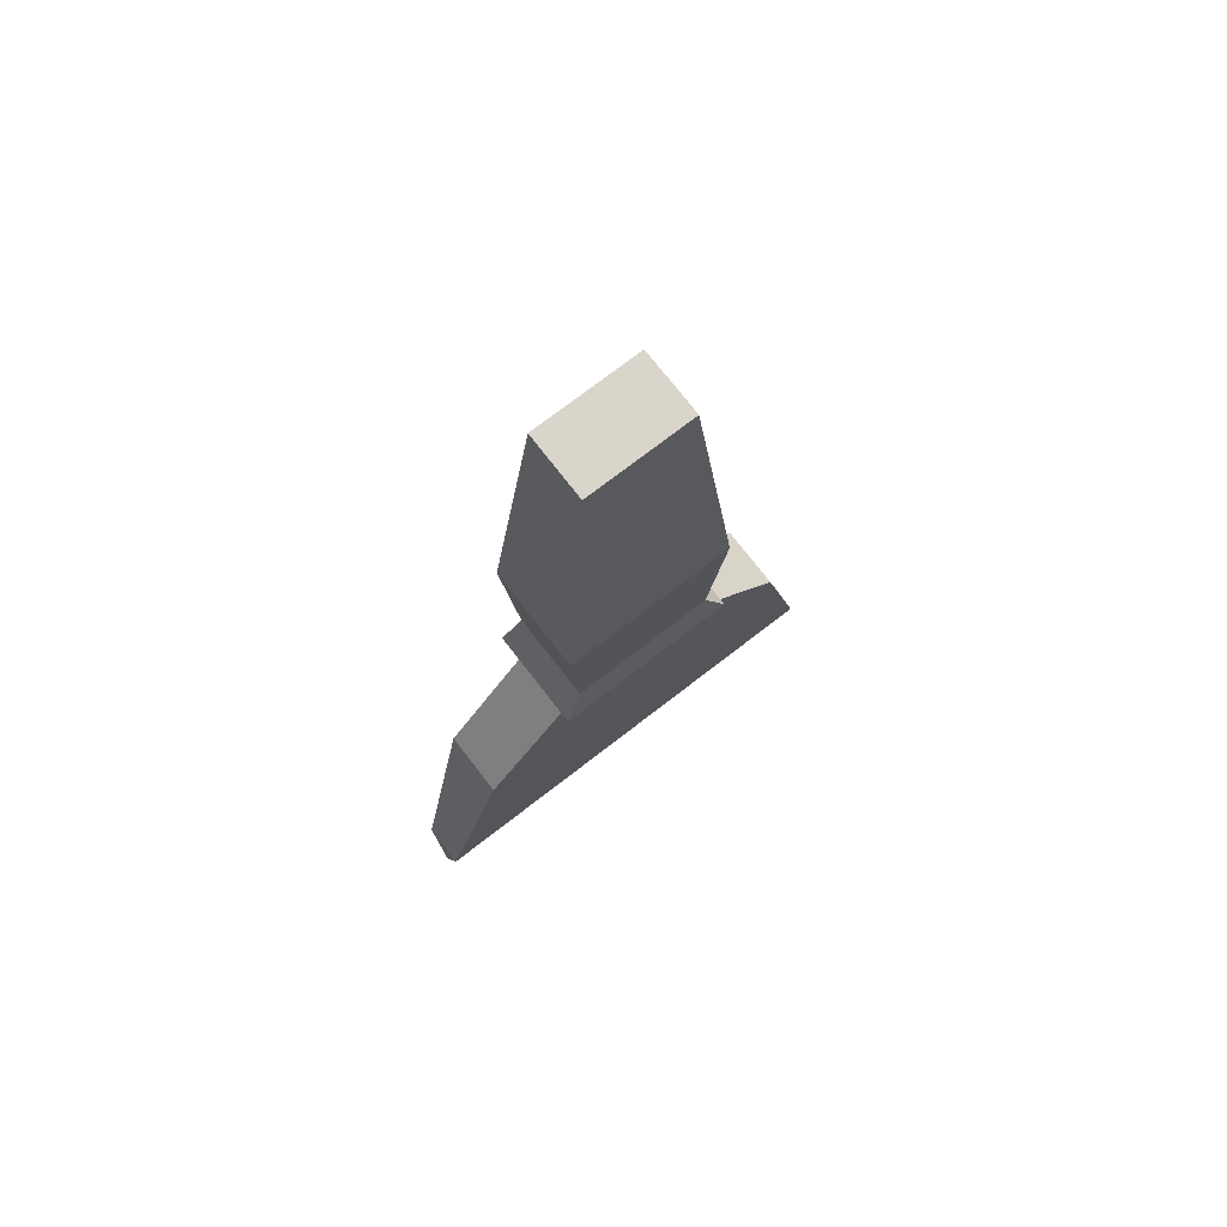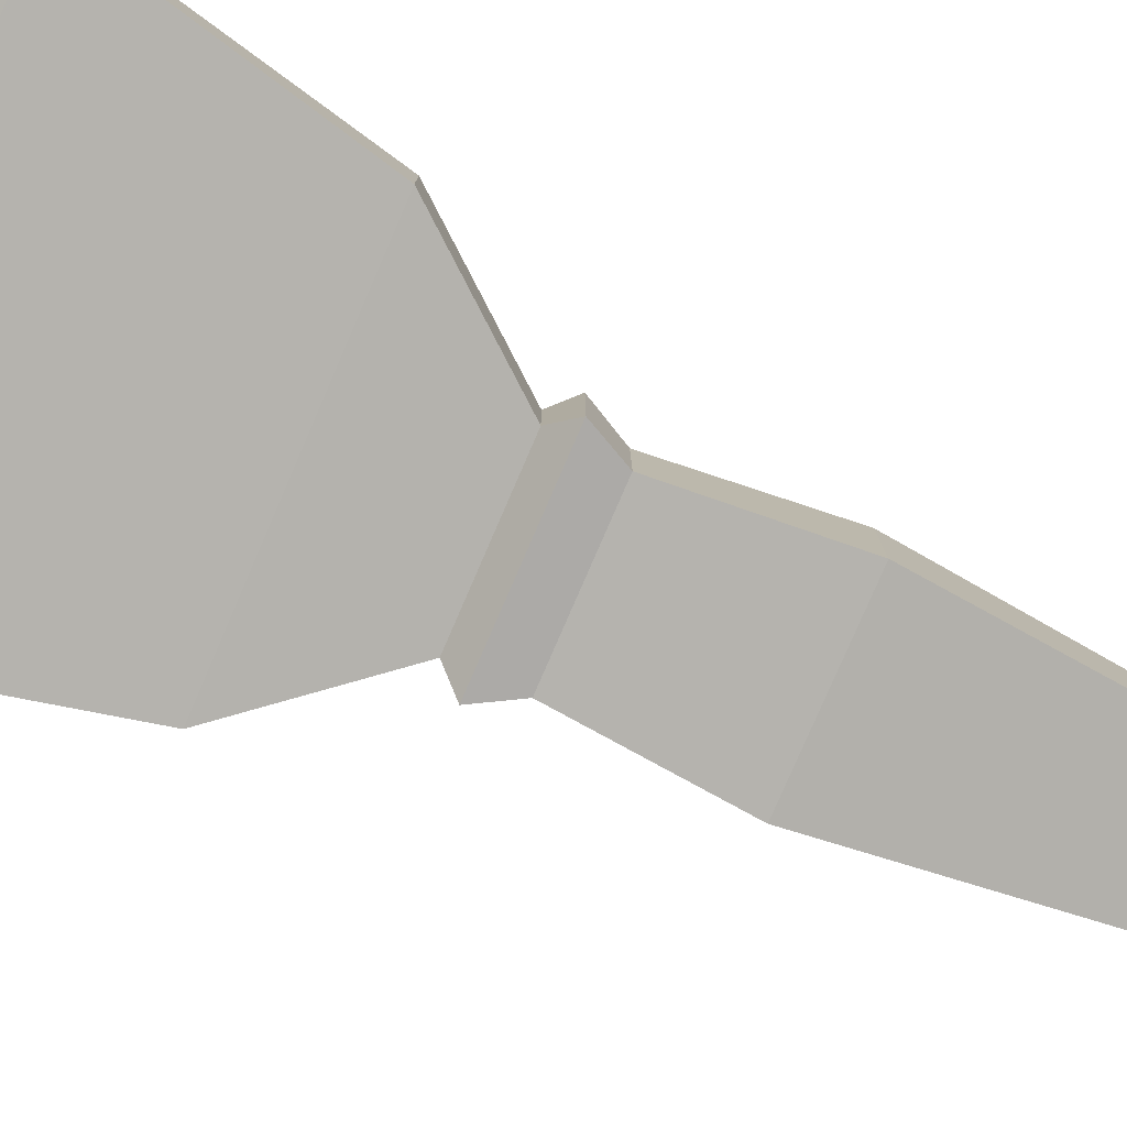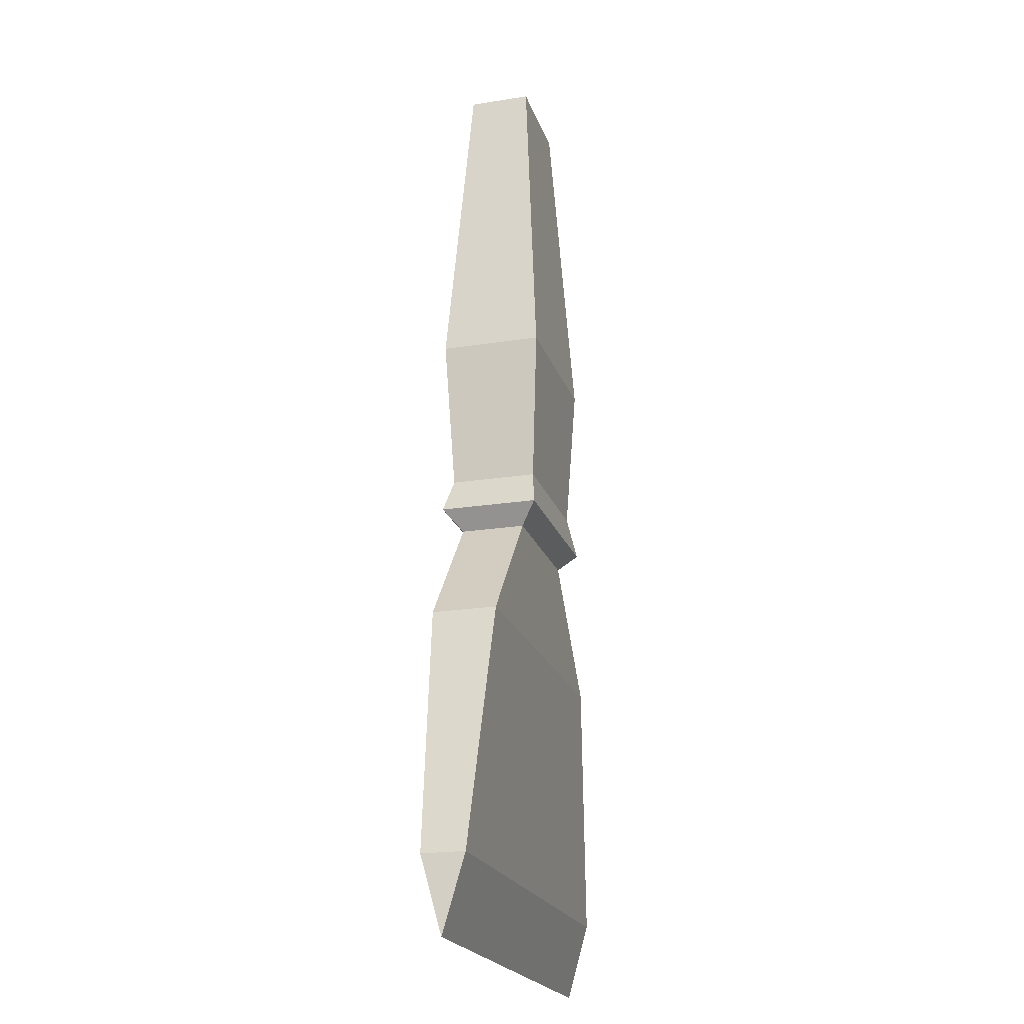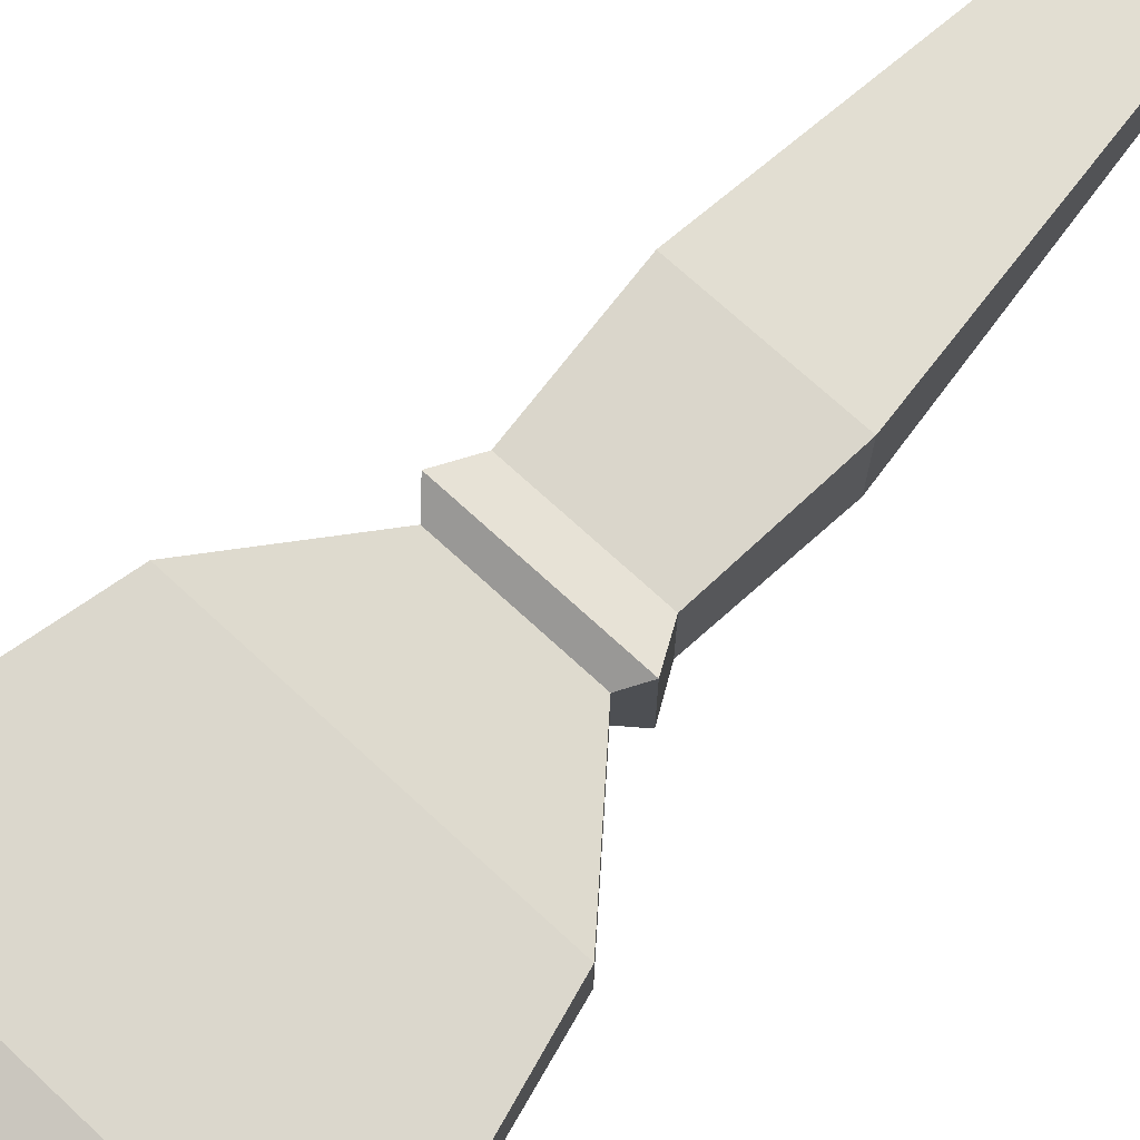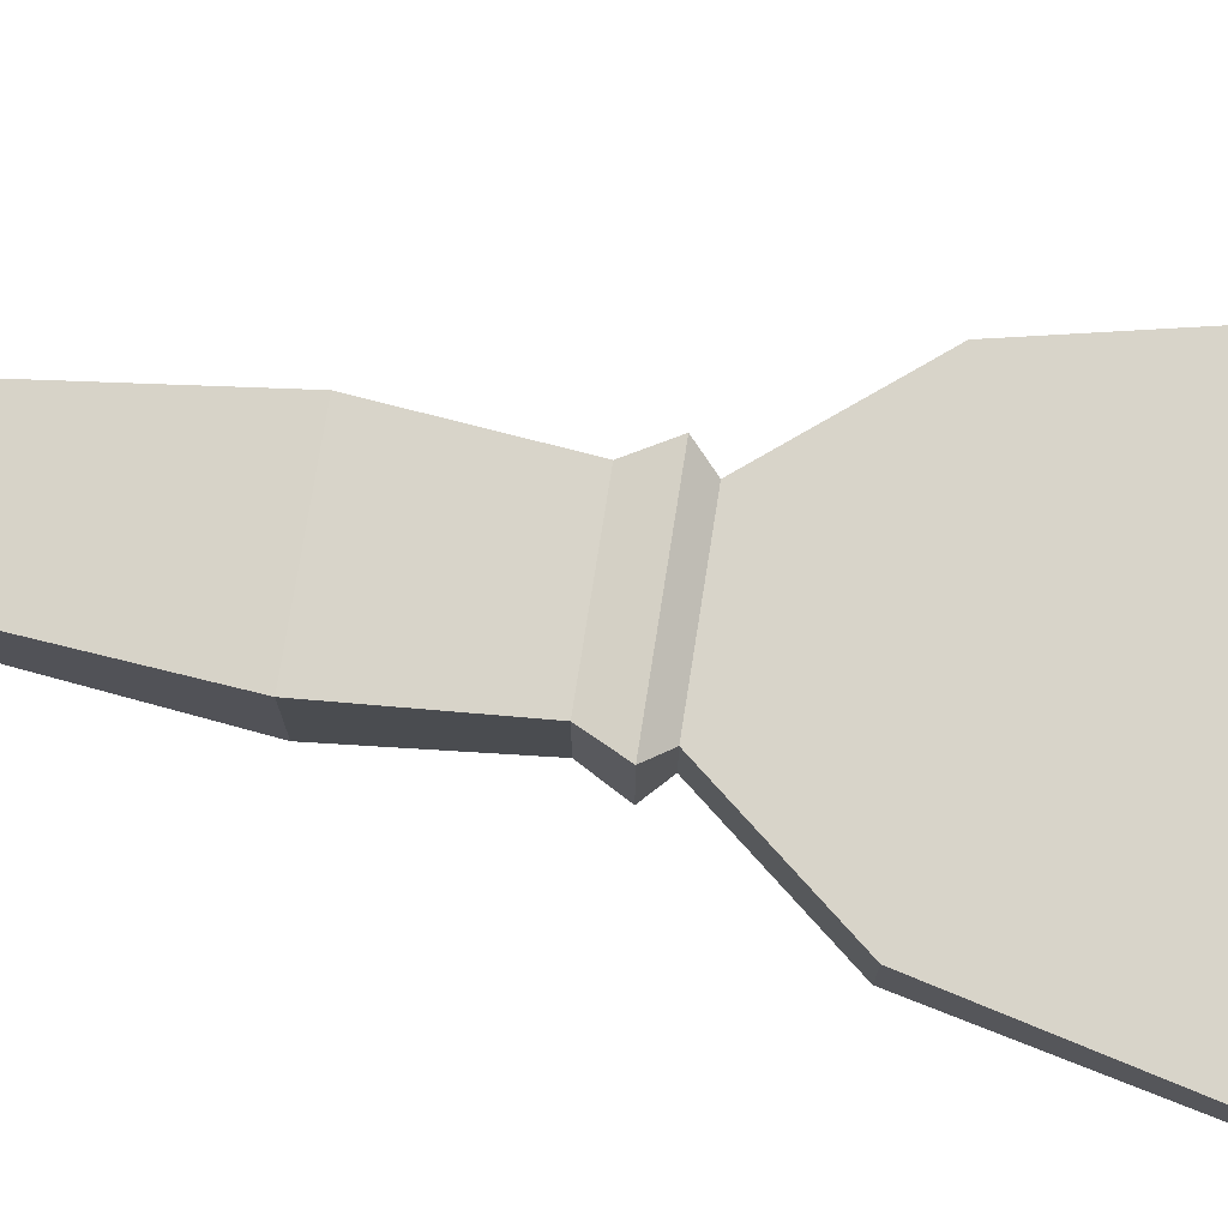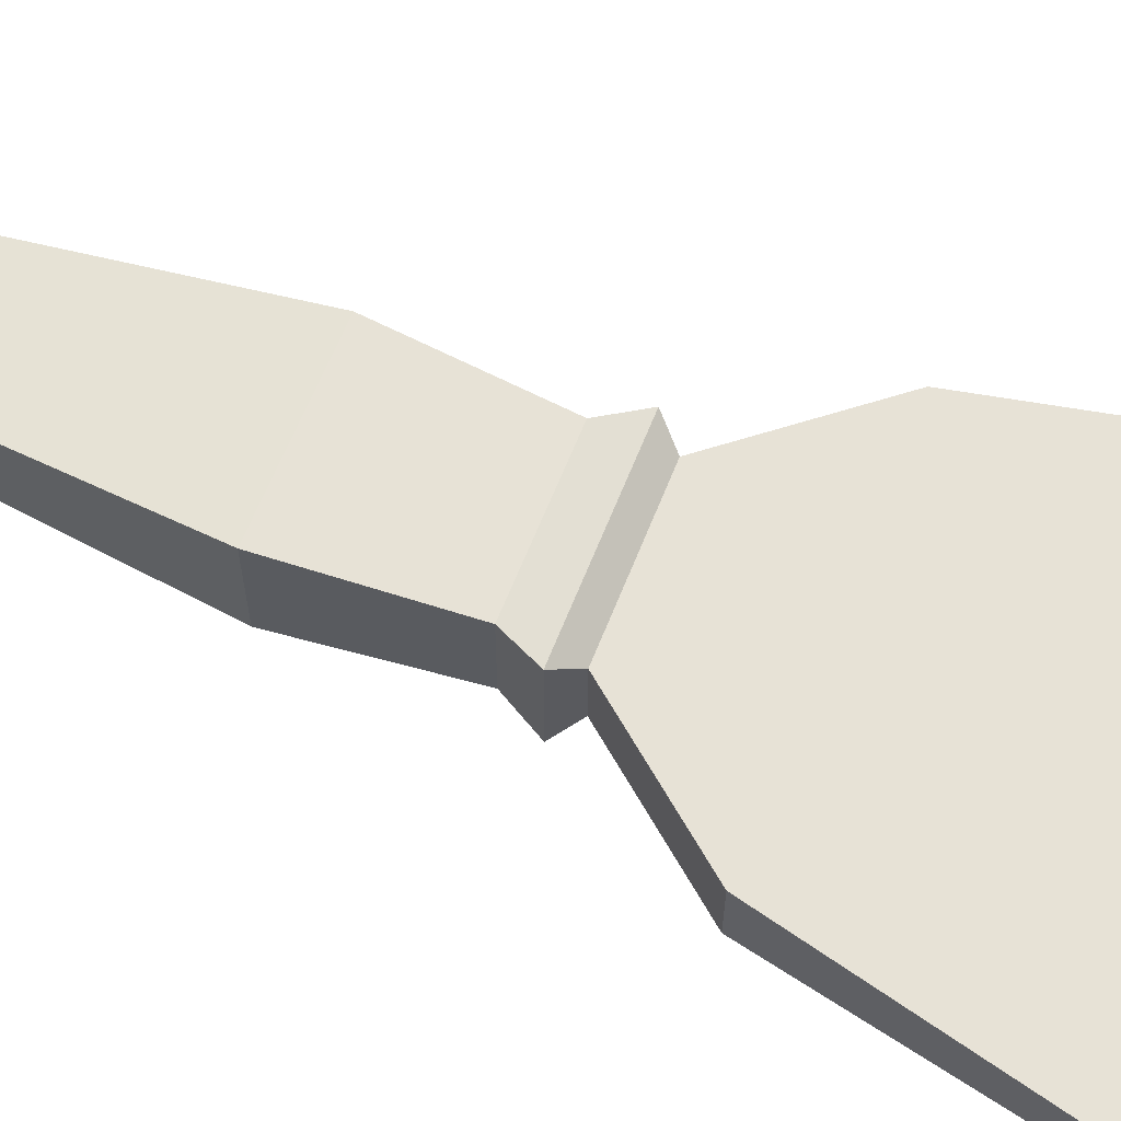
<metadata>
{"format":"obj","ext":"obj","renderer":"f3d","projection":"perspective","resolution":1024,"background":"white","views":[{"elev":74.2,"azim":142.3,"up":"+Y"},{"elev":-79.6,"azim":66.6,"up":"+Z"},{"elev":-21.0,"azim":-74.1,"up":"+Y"},{"elev":71.3,"azim":42.8,"up":"+Z"},{"elev":75.2,"azim":-81.1,"up":"+Z"},{"elev":63.1,"azim":-68.5,"up":"+Z"}]}
</metadata>
<code>
v -6.879 -11.18 0
v -6.84 -8.906 0.6482
v -6.84 -8.906 -0.6482
v 6.84 -8.906 -0.6482
v 6.84 -8.906 0.6482
v 6.879 -11.18 0
v 1.059 14.47 -1.165
v -1.059 14.47 -1.165
v 0.9887 16.32 -1.054
v -0.9889 16.32 -1.054
v 2.523 8.419 -1.529
v -2.523 8.419 -1.529
v 1.059 14.47 -1.165
v -1.059 14.47 -1.165
v 1.555 18.18 -0.9419
v 2.523 8.419 -1.529
v 1.059 14.47 -1.165
v 0.9887 16.32 -1.054
v -1.555 18.18 -0.9419
v 0.9887 16.32 -1.054
v -0.9889 16.32 -1.054
v 1.555 18.18 -0.9419
v -1.059 14.47 -1.165
v -1.555 18.18 -0.9419
v -0.9889 16.32 -1.054
v -2.523 8.419 -1.529
v 0.9887 16.32 1.054
v -0.9889 16.32 1.054
v -1.059 14.47 1.166
v 1.059 14.47 1.166
v -1.059 14.47 1.166
v -2.523 8.419 1.529
v 1.059 14.47 1.166
v 2.523 8.419 1.529
v 2.523 8.419 1.529
v 1.555 18.18 0.9424
v 1.059 14.47 1.166
v 0.9887 16.32 1.054
v -1.555 18.18 0.9424
v 0.9887 16.32 1.054
v 1.555 18.18 0.9424
v -0.9889 16.32 1.054
v -1.555 18.18 0.9424
v -2.523 8.419 1.529
v -1.059 14.47 1.166
v -0.9889 16.32 1.054
v -2.196 2.13 0.9675
v -2.716 2.736 -1.486
v -2.196 2.13 -0.9675
v -2.716 2.736 1.486
v 1.555 18.18 0.9424
v -1.555 18.18 -0.9419
v -1.555 18.18 0.9424
v 1.555 18.18 -0.9419
v 2.716 2.736 -1.486
v 2.716 2.736 1.486
v 2.196 2.13 0.9675
v 2.196 2.13 -0.9675
v 2.716 2.736 1.486
v -2.716 2.736 1.486
v -2.196 2.13 0.9675
v 2.196 2.13 0.9675
v 2.196 2.13 -0.9675
v -2.196 2.13 -0.9675
v -2.716 2.736 -1.486
v 2.716 2.736 -1.486
v 2.143 3.848 1.299
v 2.523 8.419 -1.529
v 2.523 8.419 1.529
v 2.143 3.848 -1.299
v 2.523 8.419 1.529
v -2.523 8.419 1.529
v -2.143 3.848 1.299
v 2.143 3.848 1.299
v -2.523 8.419 1.529
v -2.143 3.848 -1.299
v -2.143 3.848 1.299
v -2.523 8.419 -1.529
v -2.143 3.848 -1.299
v 2.523 8.419 -1.529
v 2.143 3.848 -1.299
v -2.523 8.419 -1.529
v 5.113 -1.442 0.9675
v -2.196 2.13 0.9675
v -5.113 -1.442 0.9675
v 2.196 2.13 0.9675
v 5.113 -1.442 0.9675
v 2.196 2.13 -0.9675
v 2.196 2.13 0.9675
v 5.113 -1.442 -0.9675
v 5.113 -1.442 -0.9675
v -5.113 -1.442 -0.9675
v -2.196 2.13 -0.9675
v 2.196 2.13 -0.9675
v -2.196 2.13 0.9675
v -5.113 -1.442 -0.9675
v -5.113 -1.442 0.9675
v -2.196 2.13 -0.9675
v 2.523 8.419 1.529
v 1.555 18.18 -0.9419
v 1.555 18.18 0.9424
v 2.523 8.419 -1.529
v -1.555 18.18 0.9424
v -2.523 8.419 -1.529
v -2.523 8.419 1.529
v -1.555 18.18 -0.9419
v -5.113 -1.442 0.9675
v -6.84 -8.906 -0.6482
v -6.84 -8.906 0.6482
v -5.113 -1.442 -0.9675
v 6.84 -8.906 0.6482
v -5.113 -1.442 0.9675
v -6.84 -8.906 0.6482
v 5.113 -1.442 0.9675
v 6.84 -8.906 0.6482
v 5.113 -1.442 -0.9675
v 5.113 -1.442 0.9675
v 6.84 -8.906 -0.6482
v -6.84 -8.906 -0.6482
v -5.113 -1.442 -0.9675
v 6.84 -8.906 -0.6482
v 5.113 -1.442 -0.9675
v -6.84 -8.906 0.6482
v 6.879 -11.18 0
v 6.84 -8.906 0.6482
v -6.879 -11.18 0
v 6.879 -11.18 0
v -6.879 -11.18 0
v -6.84 -8.906 -0.6482
v 6.84 -8.906 -0.6482
v -2.716 2.736 1.486
v 2.716 2.736 1.486
v 2.143 3.848 1.299
v -2.143 3.848 1.299
v -2.716 2.736 1.486
v -2.143 3.848 -1.299
v -2.716 2.736 -1.486
v -2.143 3.848 1.299
v -2.716 2.736 -1.486
v 2.143 3.848 -1.299
v 2.716 2.736 -1.486
v -2.143 3.848 -1.299
v 2.716 2.736 1.486
v 2.143 3.848 -1.299
v 2.143 3.848 1.299
v 2.716 2.736 -1.486
f 1 2 3
f 4 5 6
f 7 8 9
f 8 10 9
f 11 12 13
f 12 14 13
f 15 16 17
f 15 17 18
f 19 20 21
f 20 19 22
f 23 24 25
f 26 24 23
f 27 28 29
f 27 29 30
f 31 32 33
f 32 34 33
f 35 36 37
f 37 36 38
f 39 40 41
f 40 39 42
f 43 44 45
f 43 45 46
f 47 48 49
f 48 47 50
f 51 52 53
f 52 51 54
f 55 56 57
f 55 57 58
f 59 60 61
f 59 61 62
f 63 64 65
f 63 65 66
f 67 68 69
f 68 67 70
f 71 72 73
f 71 73 74
f 75 76 77
f 76 75 78
f 79 80 81
f 80 79 82
f 83 84 85
f 84 83 86
f 87 88 89
f 88 87 90
f 91 92 93
f 91 93 94
f 95 96 97
f 96 95 98
f 99 100 101
f 100 99 102
f 103 104 105
f 104 103 106
f 107 108 109
f 108 107 110
f 111 112 113
f 112 111 114
f 115 116 117
f 116 115 118
f 119 120 121
f 121 120 122
f 123 124 125
f 124 123 126
f 127 128 129
f 127 129 130
f 131 132 133
f 131 133 134
f 135 136 137
f 136 135 138
f 139 140 141
f 140 139 142
f 143 144 145
f 144 143 146

</code>
